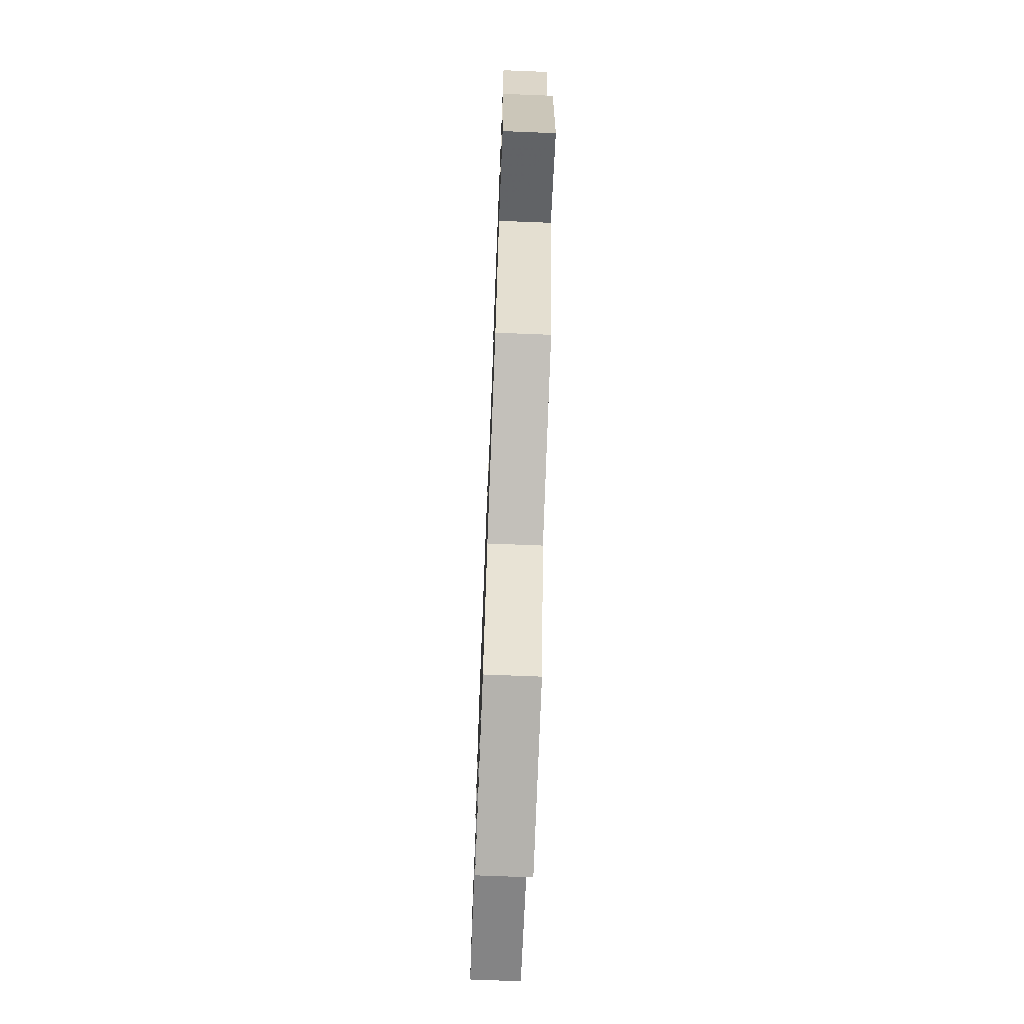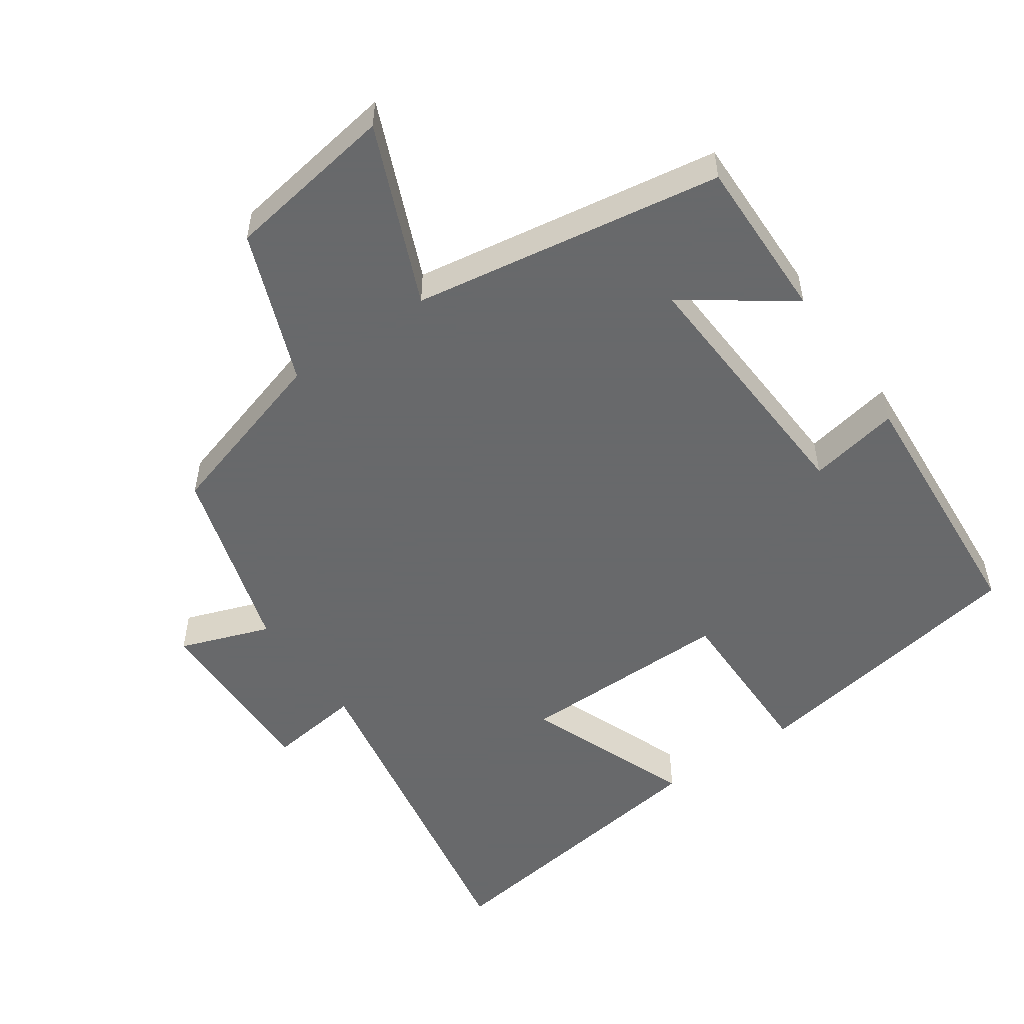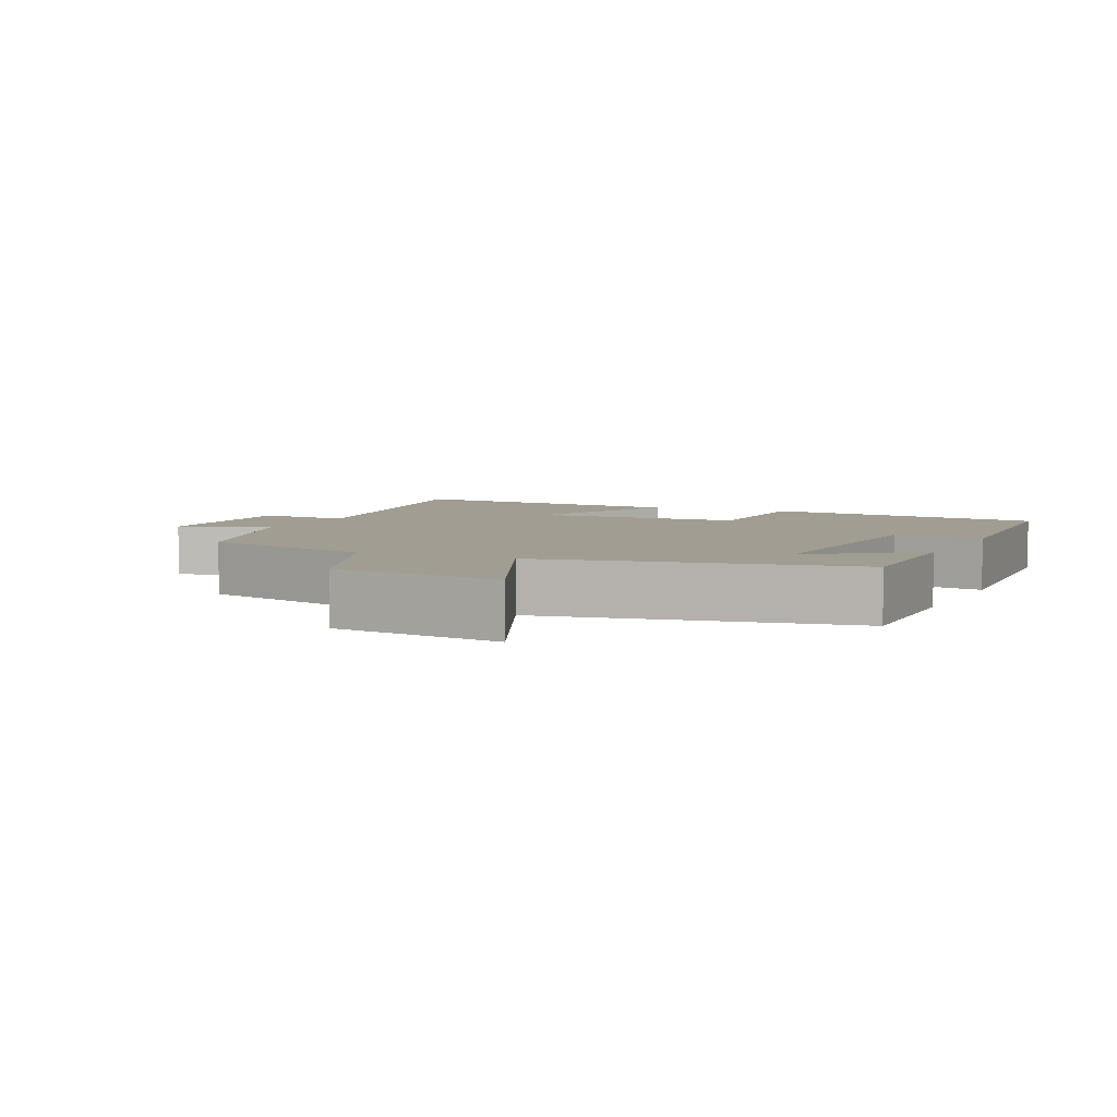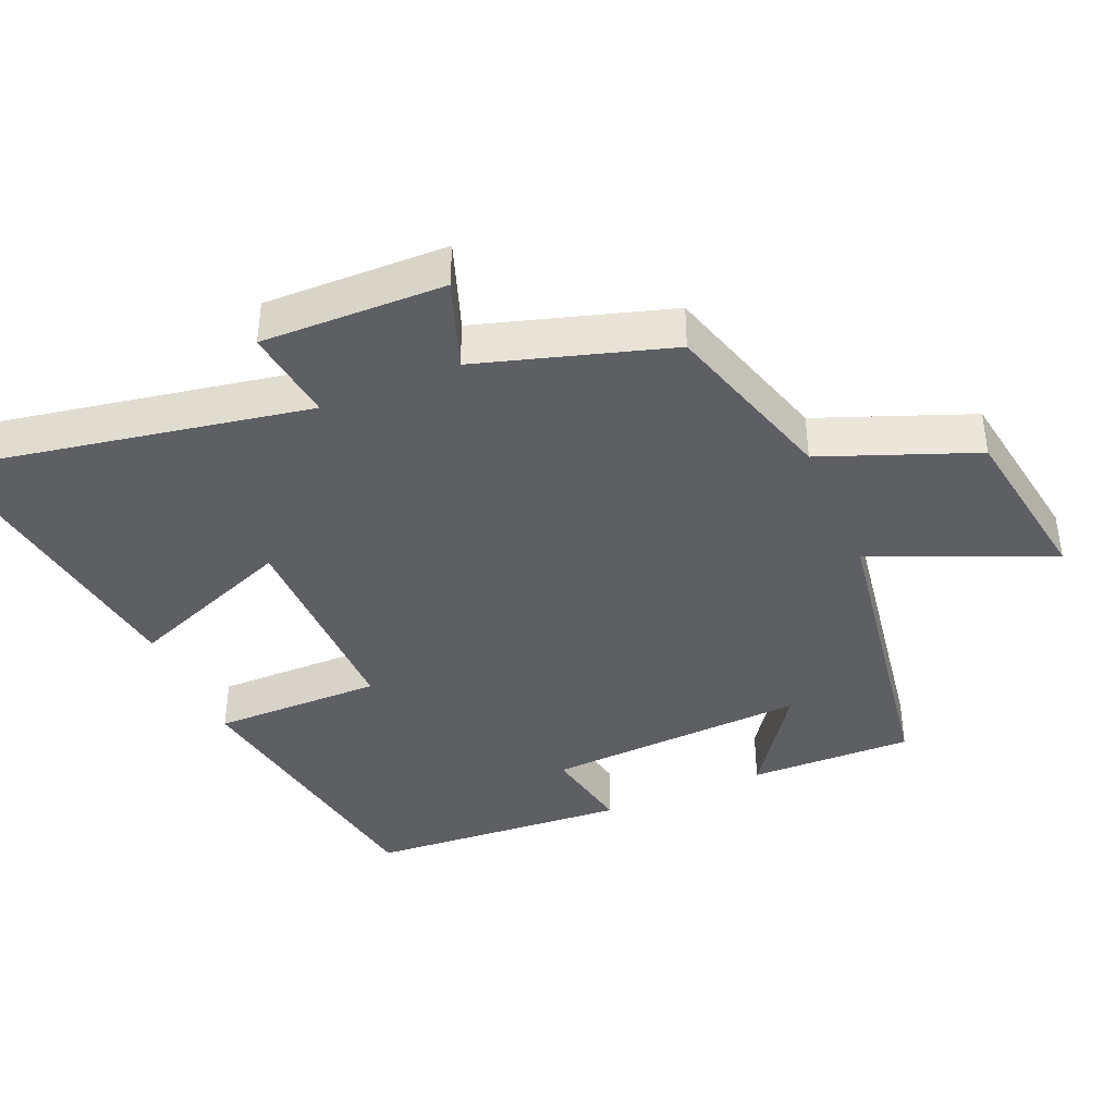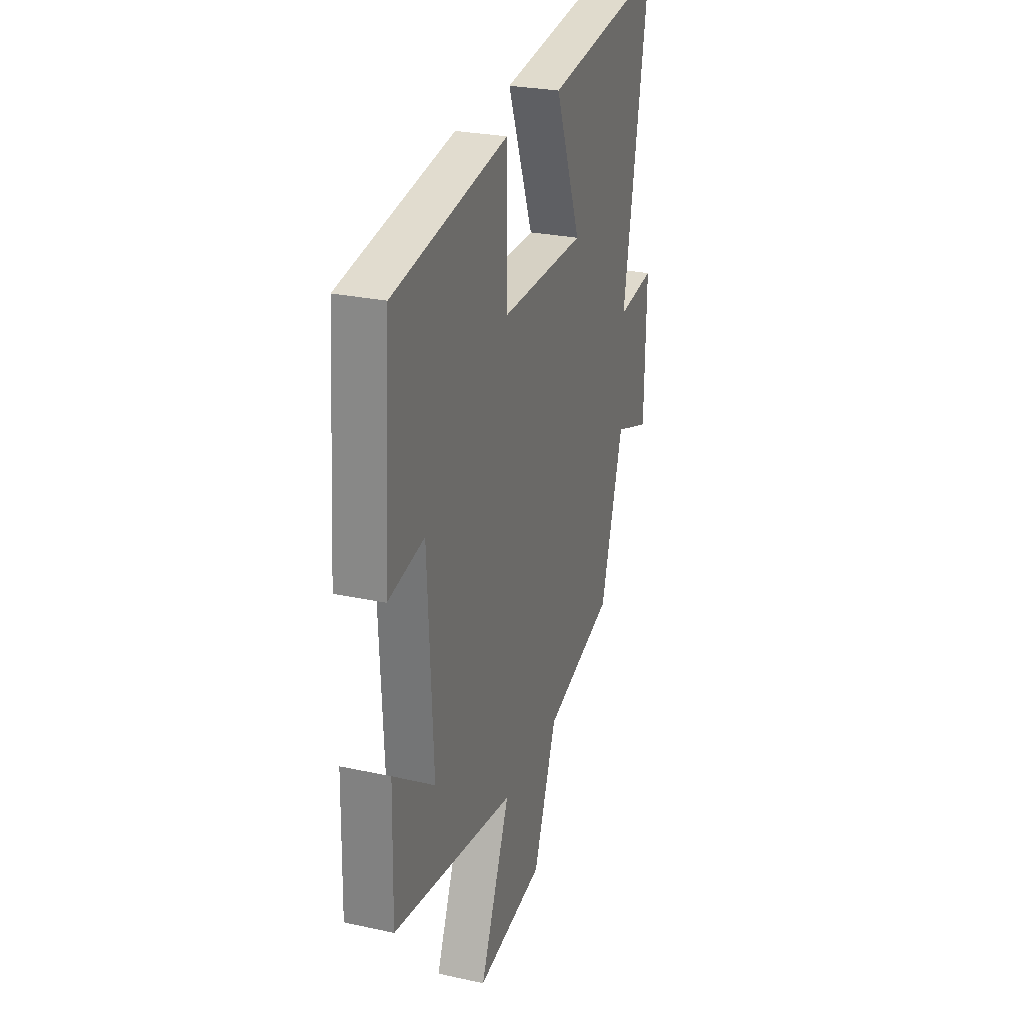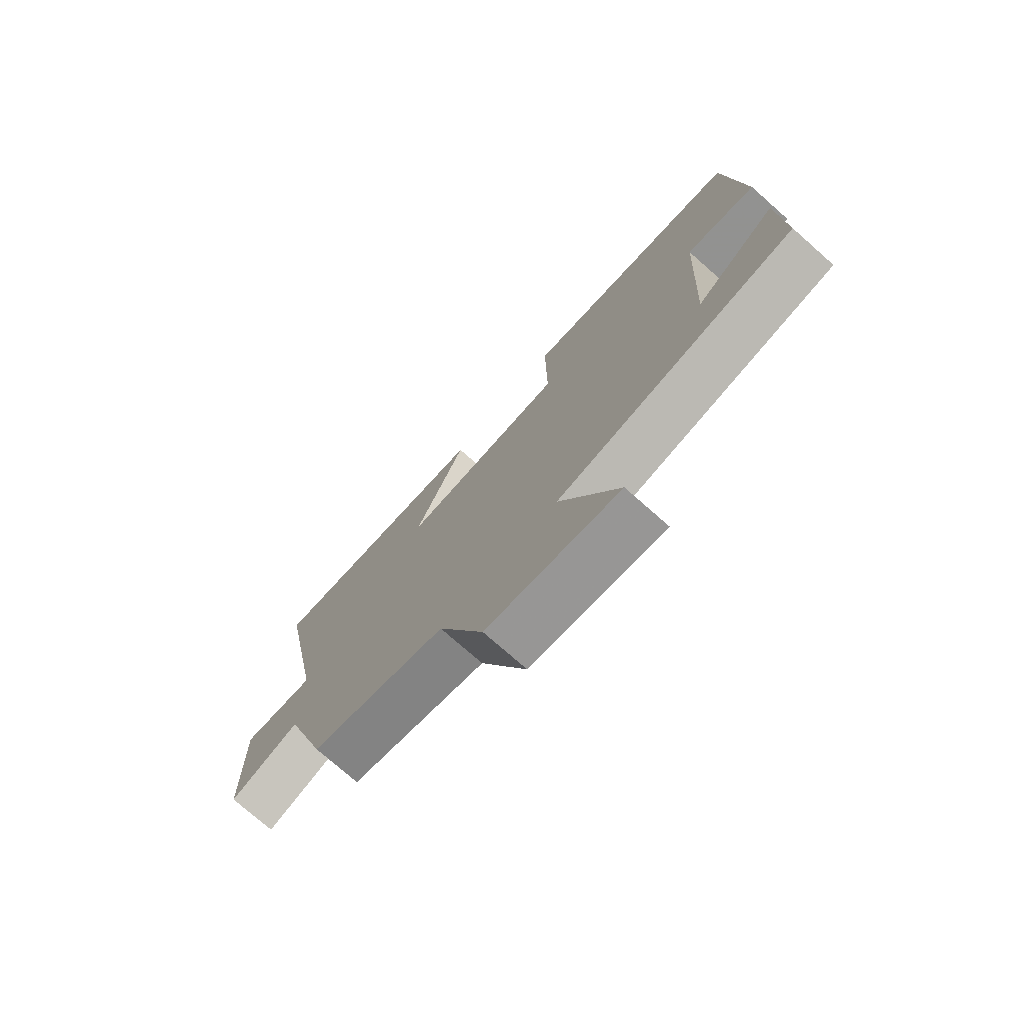
<metadata>
{"format":"obj","ext":"obj","renderer":"f3d","projection":"perspective","resolution":1024,"background":"white","views":[{"elev":-70.7,"azim":87.7,"up":"+Z"},{"elev":-52.6,"azim":-145.1,"up":"+Y"},{"elev":4.8,"azim":-155.6,"up":"+Y"},{"elev":-40.0,"azim":113.2,"up":"+Y"},{"elev":26.6,"azim":-71.1,"up":"+Z"},{"elev":-75.6,"azim":-131.4,"up":"+Z"}]}
</metadata>
<code>
v 0.417 0.07 -0.425
v 0.163 0.07 -0.5
v 0.078 0.07 -0.719
v -0.168 0.07 -0.757
v -0.059 0.07 -0.5
v -0.505 0.07 -0.428
v -0.5 0.07 -0.192
v -0.349 0.07 -0.299
v -0.369 0.07 0.079
v -0.5 0.07 0.054
v -0.473 0.07 0.431
v -0.057 0.07 0.5
v -0.059 0.07 0.256
v 0.251 0.07 0.258
v 0.157 0.07 0.5
v 0.594 0.07 0.561
v 0.5 0.07 0.049
v 0.636 0.07 0.066
v 0.63 0.07 -0.198
v 0.5 0.07 -0.151
v 0.417 0 -0.425
v 0.163 0 -0.5
v 0.078 0 -0.719
v -0.168 0 -0.757
v -0.059 0 -0.5
v -0.505 0 -0.428
v -0.5 0 -0.192
v -0.349 0 -0.299
v -0.369 0 0.079
v -0.5 0 0.054
v -0.473 0 0.431
v -0.057 0 0.5
v -0.059 0 0.256
v 0.251 0 0.258
v 0.157 0 0.5
v 0.594 0 0.561
v 0.5 0 0.049
v 0.636 0 0.066
v 0.63 0 -0.198
v 0.5 0 -0.151
f 17 18 19 20
f 17 20 1 2
f 14 15 16 17
f 13 14 17 2
f 10 11 12 13
f 9 10 13
f 8 9 13 2
f 6 7 8
f 5 6 8 2
f 2 3 4 5
f 40 39 38 37
f 22 21 40 37
f 37 36 35 34
f 22 37 34 33
f 33 32 31 30
f 33 30 29
f 22 33 29 28
f 28 27 26
f 22 28 26 25
f 25 24 23 22
f 1 21 22 2
f 2 22 23 3
f 3 23 24 4
f 4 24 25 5
f 5 25 26 6
f 6 26 27 7
f 7 27 28 8
f 8 28 29 9
f 9 29 30 10
f 10 30 31 11
f 11 31 32 12
f 12 32 33 13
f 13 33 34 14
f 14 34 35 15
f 15 35 36 16
f 16 36 37 17
f 17 37 38 18
f 18 38 39 19
f 19 39 40 20
f 20 40 21 1

</code>
